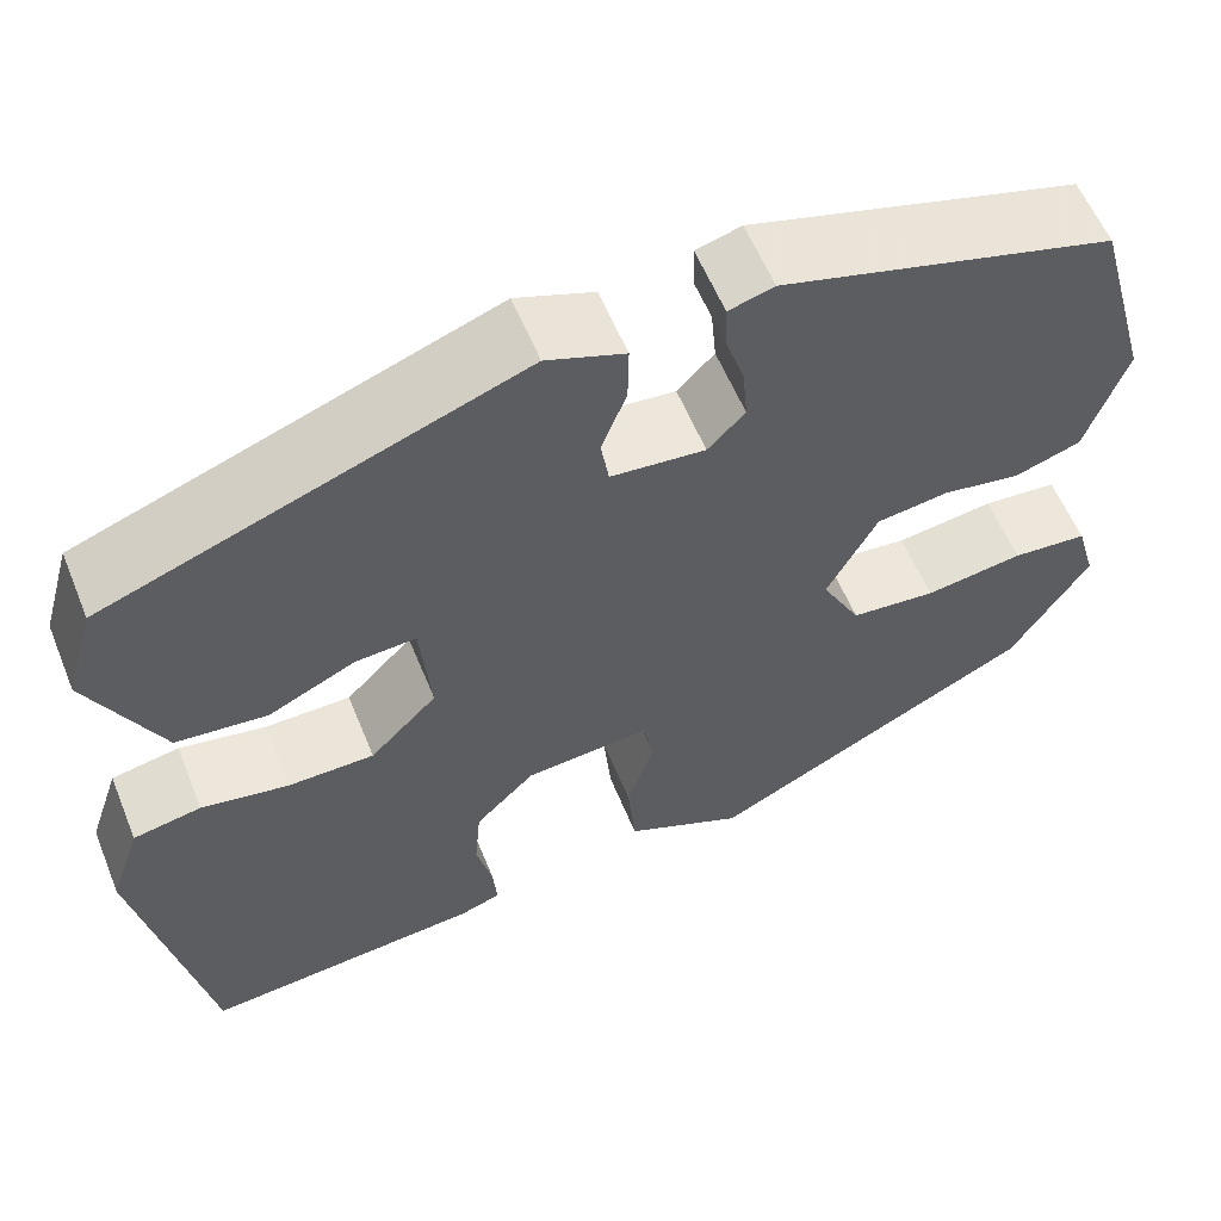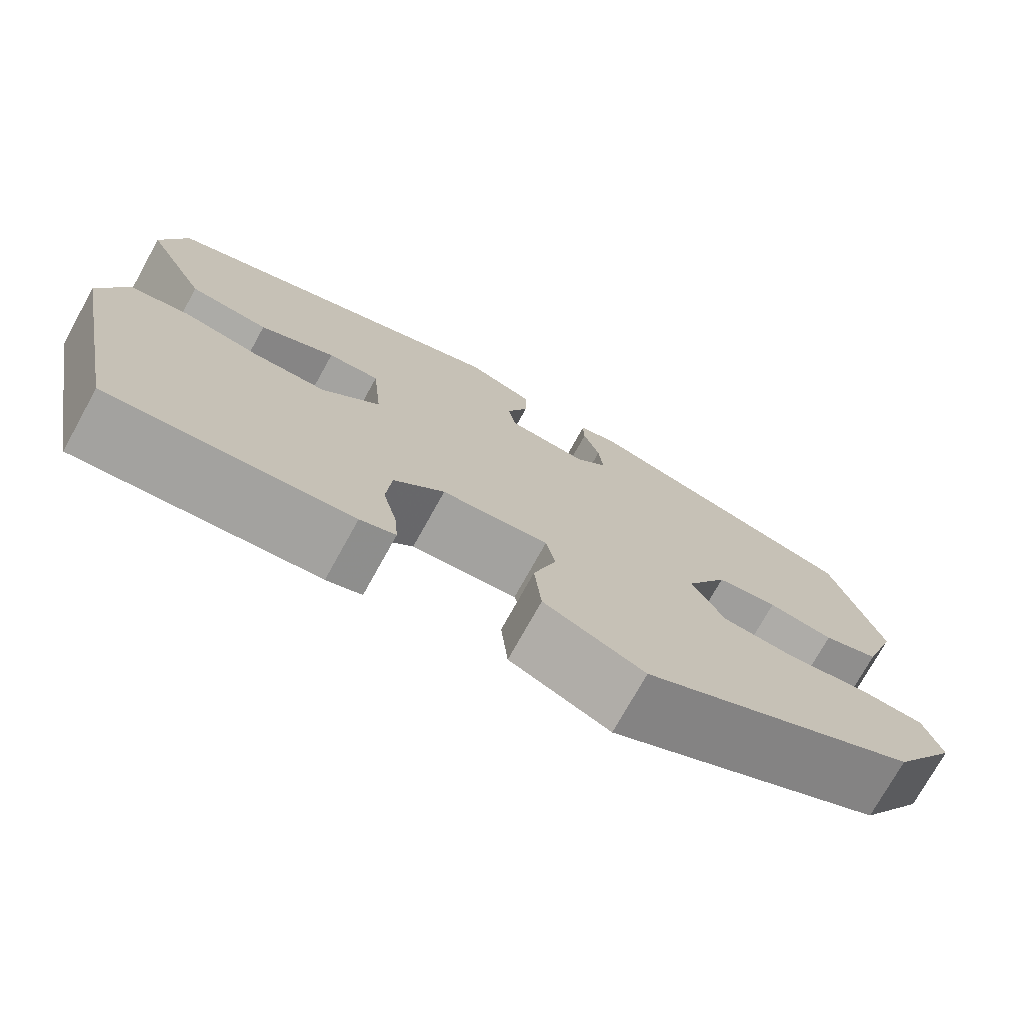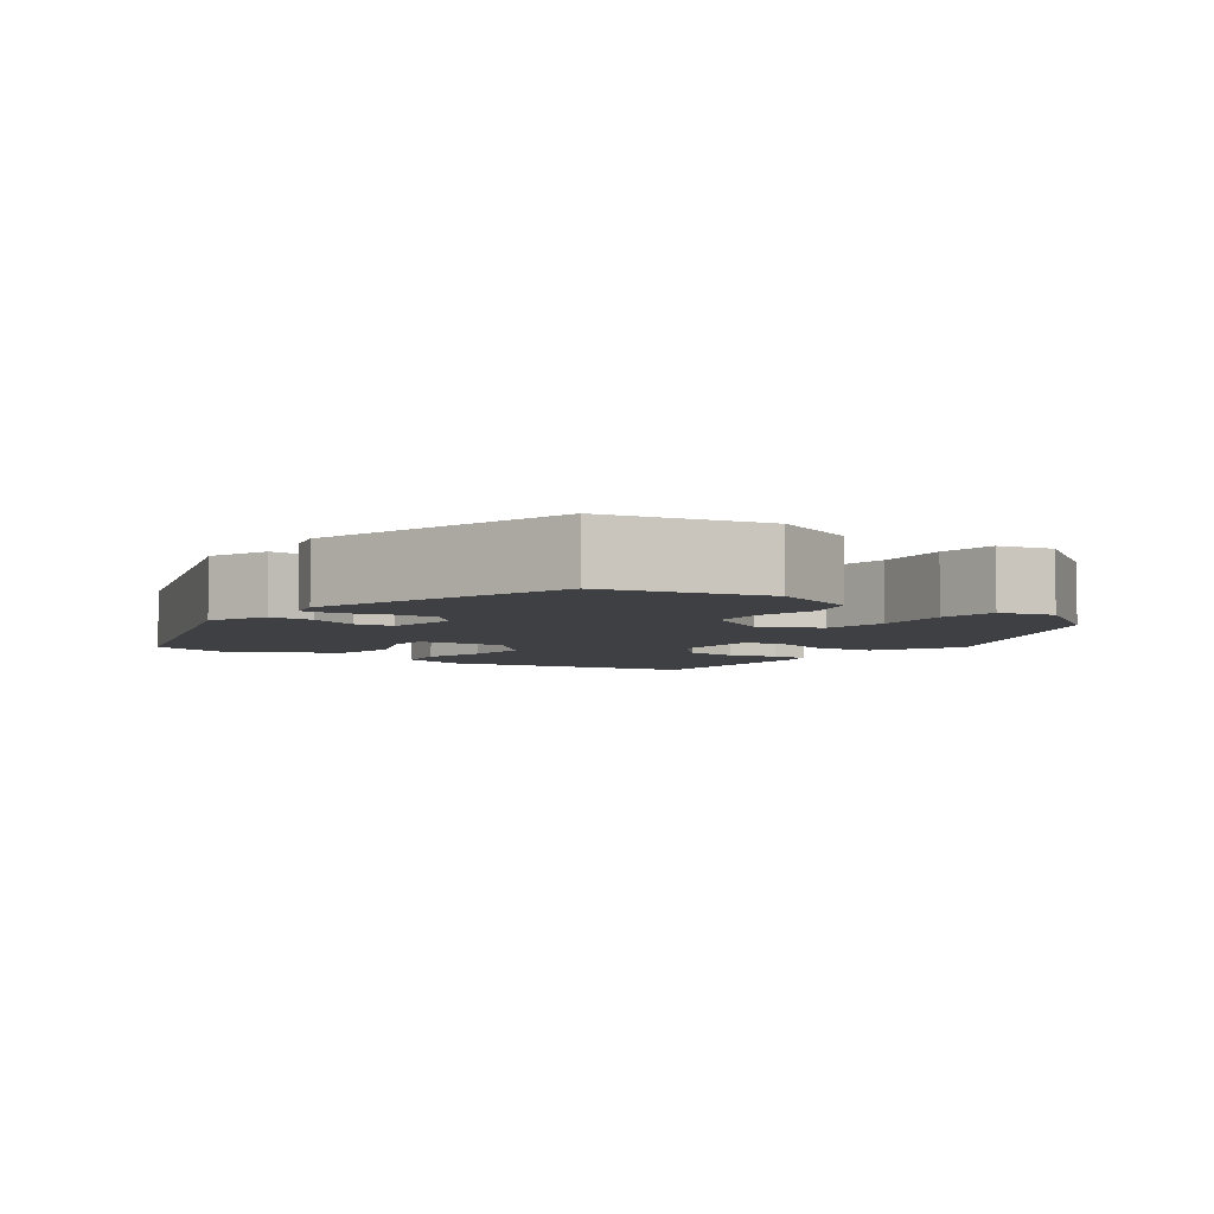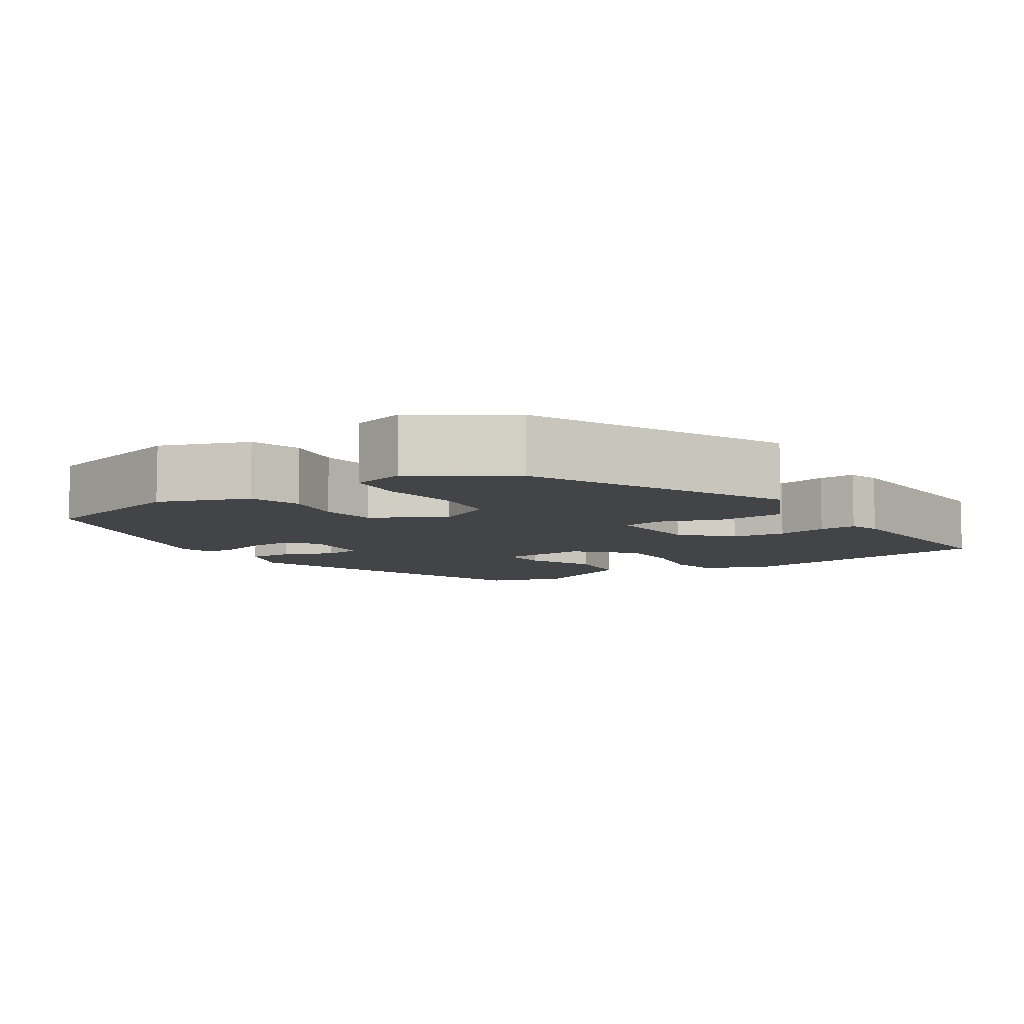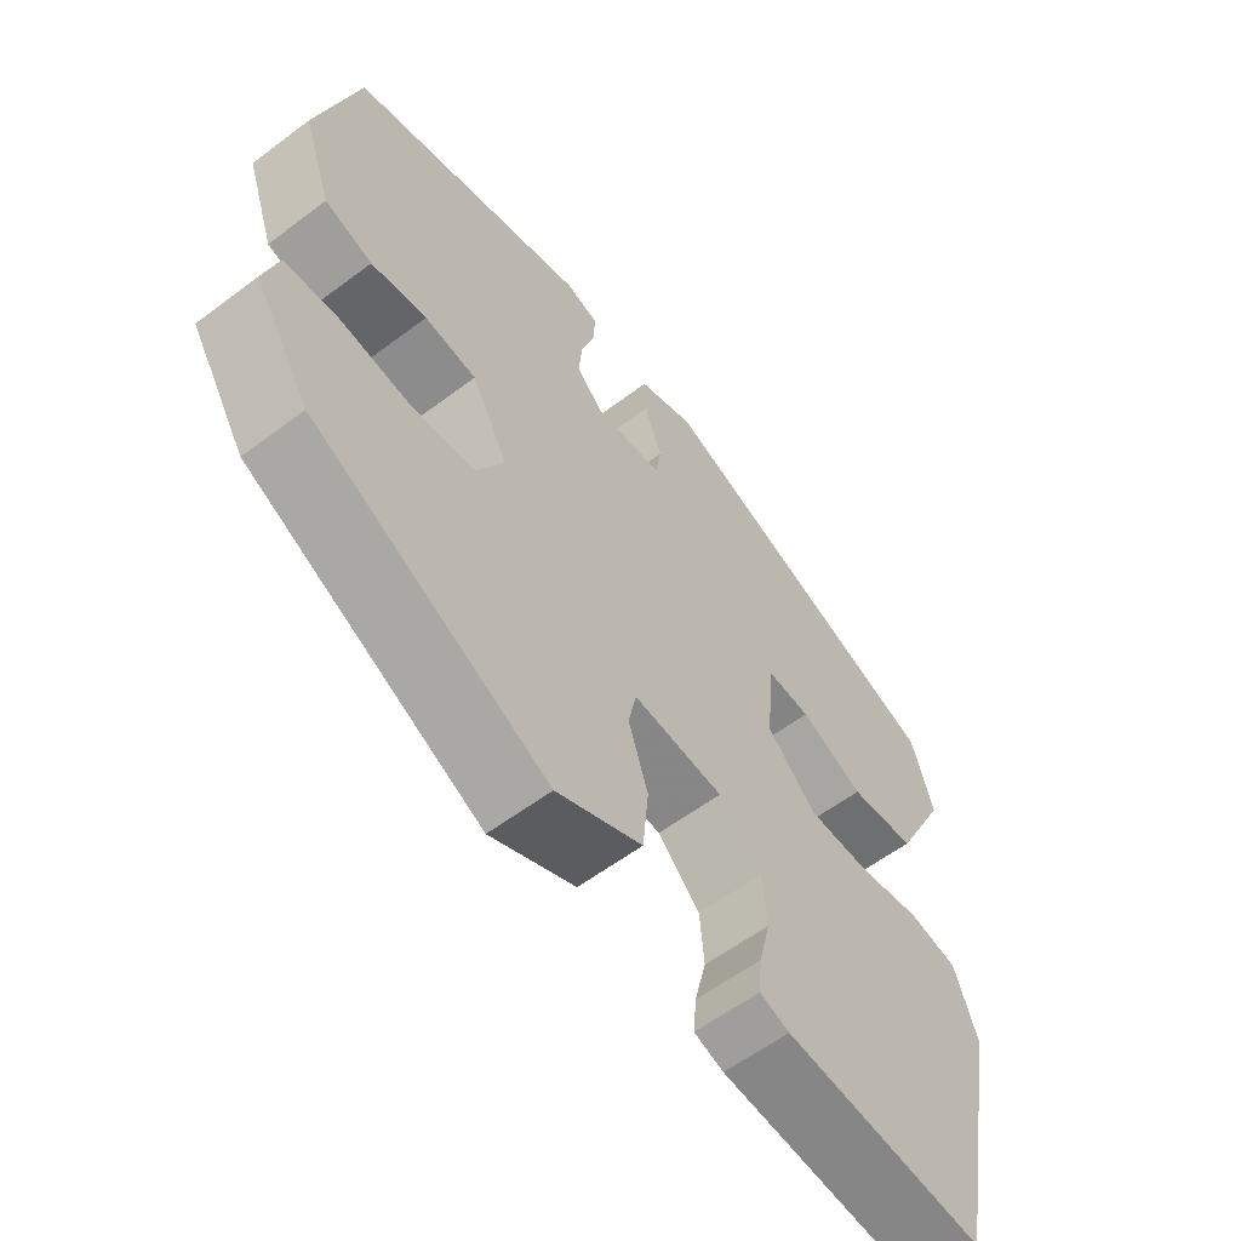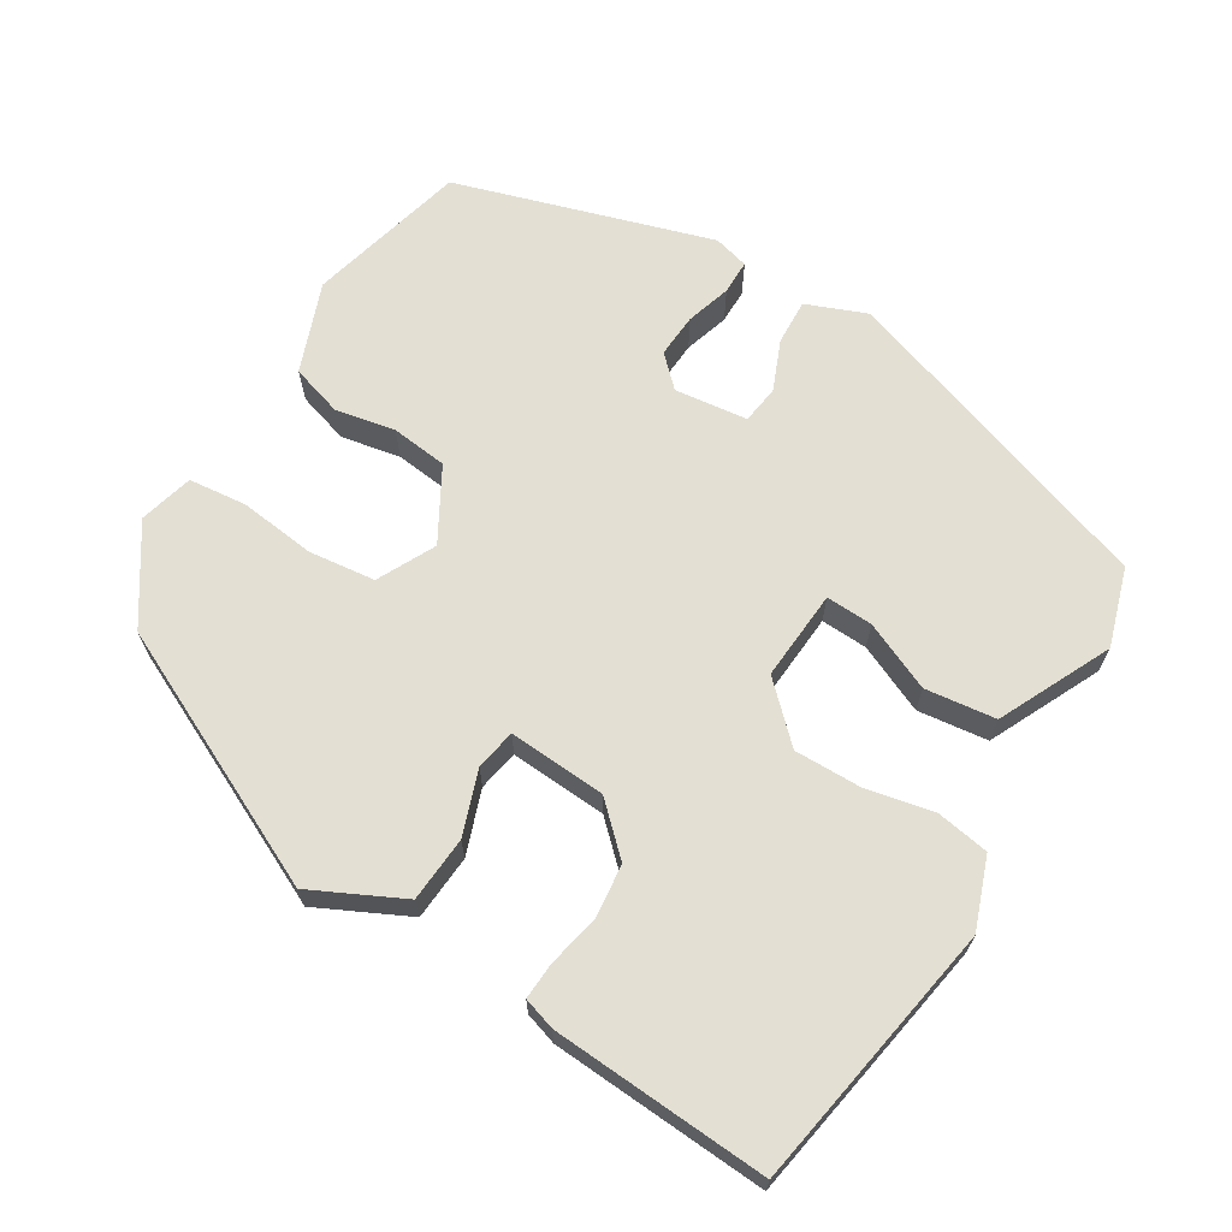
<metadata>
{"format":"obj","ext":"obj","renderer":"f3d","projection":"perspective","resolution":1024,"background":"white","views":[{"elev":58.2,"azim":-22.1,"up":"+Z"},{"elev":-74.4,"azim":-29.0,"up":"+Z"},{"elev":-4.9,"azim":52.2,"up":"+Y"},{"elev":-7.9,"azim":122.0,"up":"+Y"},{"elev":-58.7,"azim":127.8,"up":"+Z"},{"elev":66.9,"azim":-150.0,"up":"+Y"}]}
</metadata>
<code>
v 0.453 0.07 0.382
v 0.51 0.07 0.179
v 0.47 0.07 0.063
v 0.404 0.07 0.041
v 0.327 0.07 0.054
v 0.255 0.07 0.044
v 0.205 0.07 -0.05
v 0.244 0.07 -0.123
v 0.329 0.07 -0.131
v 0.427 0.07 -0.117
v 0.502 0.07 -0.123
v 0.522 0.07 -0.192
v 0.445 0.07 -0.314
v 0.12 0.07 -0.479
v 0.002 0.07 -0.425
v -0.006 0.07 -0.341
v 0.021 0.07 -0.258
v 0.01 0.07 -0.206
v -0.115 0.07 -0.217
v -0.174 0.07 -0.276
v -0.18 0.07 -0.346
v -0.164 0.07 -0.411
v -0.16 0.07 -0.459
v -0.201 0.07 -0.473
v -0.479 0.07 -0.497
v -0.547 0.07 -0.154
v -0.516 0.07 -0.063
v -0.448 0.07 -0.05
v -0.361 0.07 -0.066
v -0.275 0.07 -0.065
v -0.208 0.07 0.003
v -0.219 0.07 0.119
v -0.279 0.07 0.115
v -0.366 0.07 0.074
v -0.457 0.07 0.083
v -0.529 0.07 0.225
v -0.5 0.07 0.326
v -0.088 0.07 0.477
v -0.01 0.07 0.448
v -0.011 0.07 0.39
v -0.036 0.07 0.325
v -0.028 0.07 0.276
v 0.066 0.07 0.267
v 0.103 0.07 0.305
v 0.098 0.07 0.361
v 0.079 0.07 0.418
v 0.078 0.07 0.462
v 0.123 0.07 0.475
v 0.453 0 0.382
v 0.51 0 0.179
v 0.47 0 0.063
v 0.404 0 0.041
v 0.327 0 0.054
v 0.255 0 0.044
v 0.205 0 -0.05
v 0.244 0 -0.123
v 0.329 0 -0.131
v 0.427 0 -0.117
v 0.502 0 -0.123
v 0.522 0 -0.192
v 0.445 0 -0.314
v 0.12 0 -0.479
v 0.002 0 -0.425
v -0.006 0 -0.341
v 0.021 0 -0.258
v 0.01 0 -0.206
v -0.115 0 -0.217
v -0.174 0 -0.276
v -0.18 0 -0.346
v -0.164 0 -0.411
v -0.16 0 -0.459
v -0.201 0 -0.473
v -0.479 0 -0.497
v -0.547 0 -0.154
v -0.516 0 -0.063
v -0.448 0 -0.05
v -0.361 0 -0.066
v -0.275 0 -0.065
v -0.208 0 0.003
v -0.219 0 0.119
v -0.279 0 0.115
v -0.366 0 0.074
v -0.457 0 0.083
v -0.529 0 0.225
v -0.5 0 0.326
v -0.088 0 0.477
v -0.01 0 0.448
v -0.011 0 0.39
v -0.036 0 0.325
v -0.028 0 0.276
v 0.066 0 0.267
v 0.103 0 0.305
v 0.098 0 0.361
v 0.079 0 0.418
v 0.078 0 0.462
v 0.123 0 0.475
f 3 4 5
f 2 3 5
f 1 2 5
f 48 1 5
f 47 48 5
f 46 47 5
f 45 46 5
f 44 45 5 6
f 43 44 6 7
f 42 43 7
f 39 40 41
f 38 39 41
f 37 38 41
f 36 37 41
f 35 36 41
f 34 35 41
f 33 34 41
f 32 33 41 42
f 42 7 8
f 32 42 8
f 31 32 8
f 27 28 29
f 26 27 29
f 25 26 29
f 24 25 29
f 23 24 29
f 22 23 29
f 21 22 29
f 20 21 29 30
f 19 20 30 31
f 15 16 17
f 14 15 17
f 13 14 17
f 12 13 17
f 11 12 17
f 10 11 17
f 9 10 17
f 8 9 17 18
f 8 18 19 31
f 53 52 51
f 53 51 50
f 53 50 49
f 53 49 96
f 53 96 95
f 53 95 94
f 53 94 93
f 54 53 93 92
f 55 54 92 91
f 55 91 90
f 89 88 87
f 89 87 86
f 89 86 85
f 89 85 84
f 89 84 83
f 89 83 82
f 89 82 81
f 90 89 81 80
f 56 55 90
f 56 90 80
f 56 80 79
f 77 76 75
f 77 75 74
f 77 74 73
f 77 73 72
f 77 72 71
f 77 71 70
f 77 70 69
f 78 77 69 68
f 79 78 68 67
f 65 64 63
f 65 63 62
f 65 62 61
f 65 61 60
f 65 60 59
f 65 59 58
f 65 58 57
f 66 65 57 56
f 79 67 66 56
f 1 49 50 2
f 2 50 51 3
f 3 51 52 4
f 4 52 53 5
f 5 53 54 6
f 6 54 55 7
f 7 55 56 8
f 8 56 57 9
f 9 57 58 10
f 10 58 59 11
f 11 59 60 12
f 12 60 61 13
f 13 61 62 14
f 14 62 63 15
f 15 63 64 16
f 16 64 65 17
f 17 65 66 18
f 18 66 67 19
f 19 67 68 20
f 20 68 69 21
f 21 69 70 22
f 22 70 71 23
f 23 71 72 24
f 24 72 73 25
f 25 73 74 26
f 26 74 75 27
f 27 75 76 28
f 28 76 77 29
f 29 77 78 30
f 30 78 79 31
f 31 79 80 32
f 32 80 81 33
f 33 81 82 34
f 34 82 83 35
f 35 83 84 36
f 36 84 85 37
f 37 85 86 38
f 38 86 87 39
f 39 87 88 40
f 40 88 89 41
f 41 89 90 42
f 42 90 91 43
f 43 91 92 44
f 44 92 93 45
f 45 93 94 46
f 46 94 95 47
f 47 95 96 48
f 48 96 49 1

</code>
